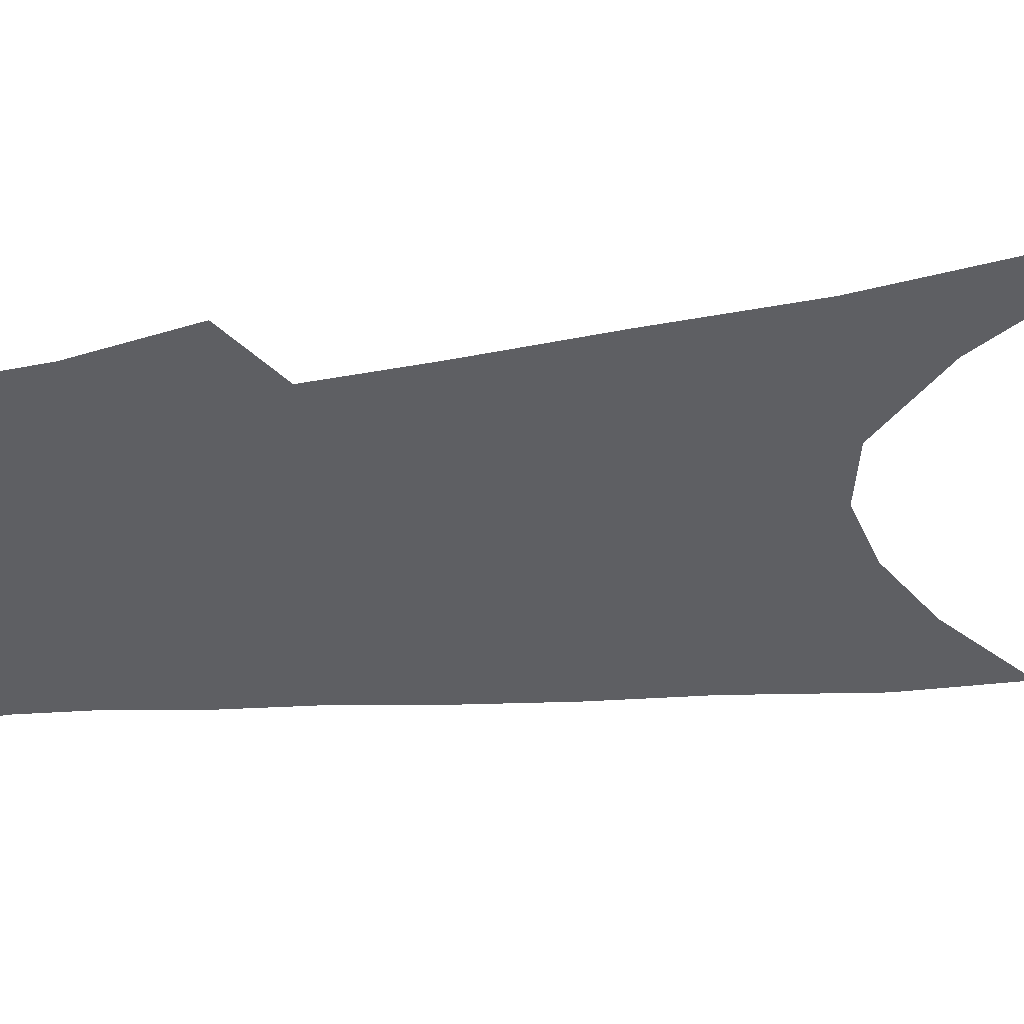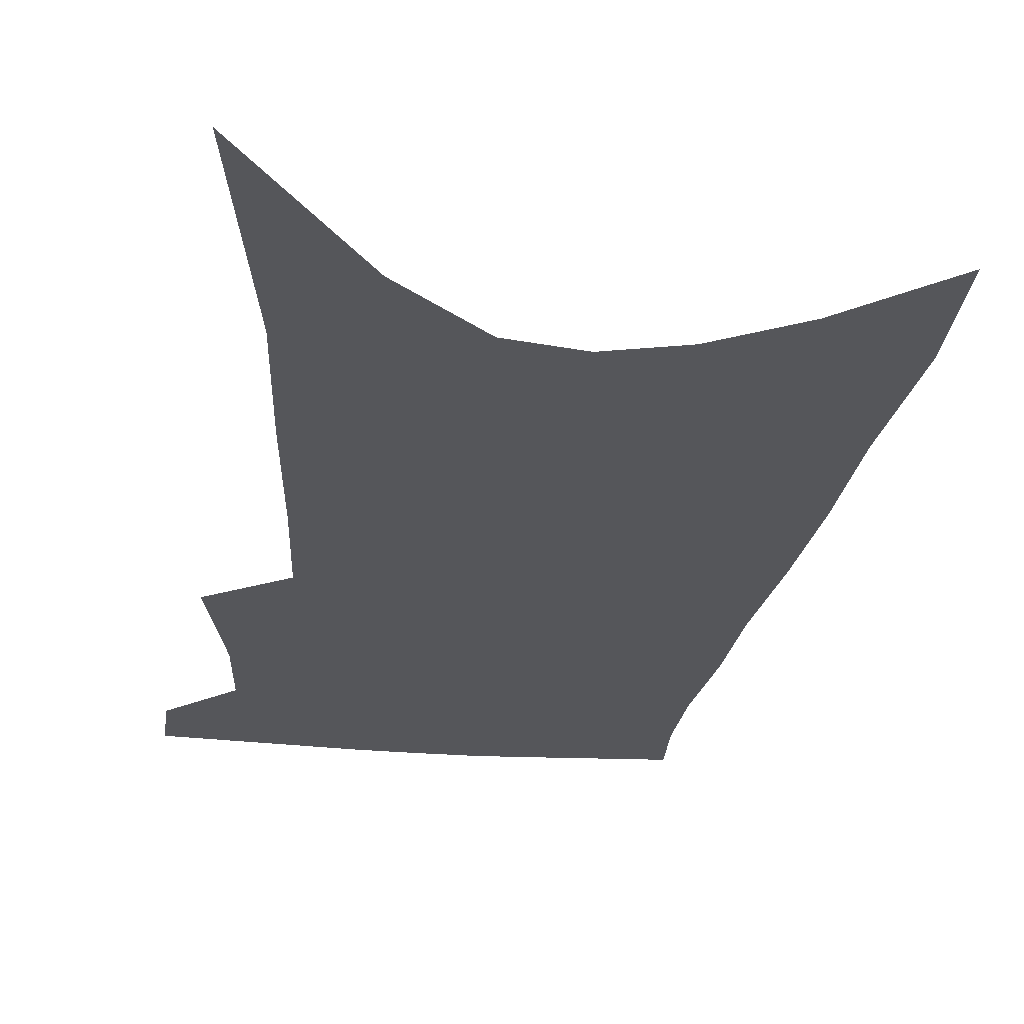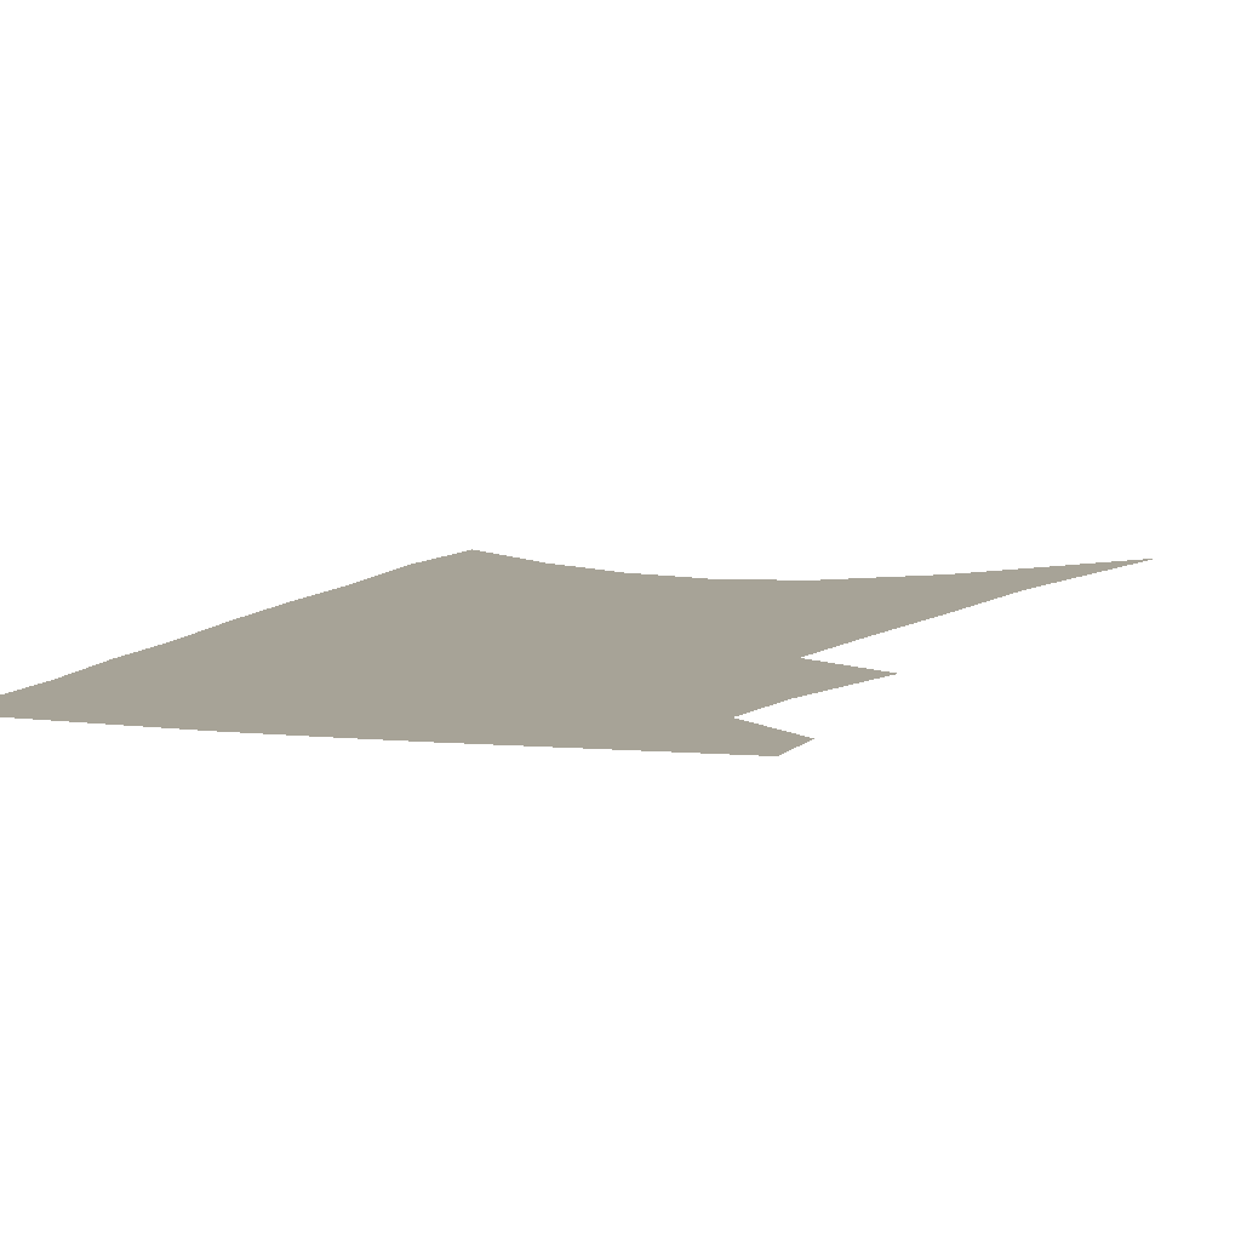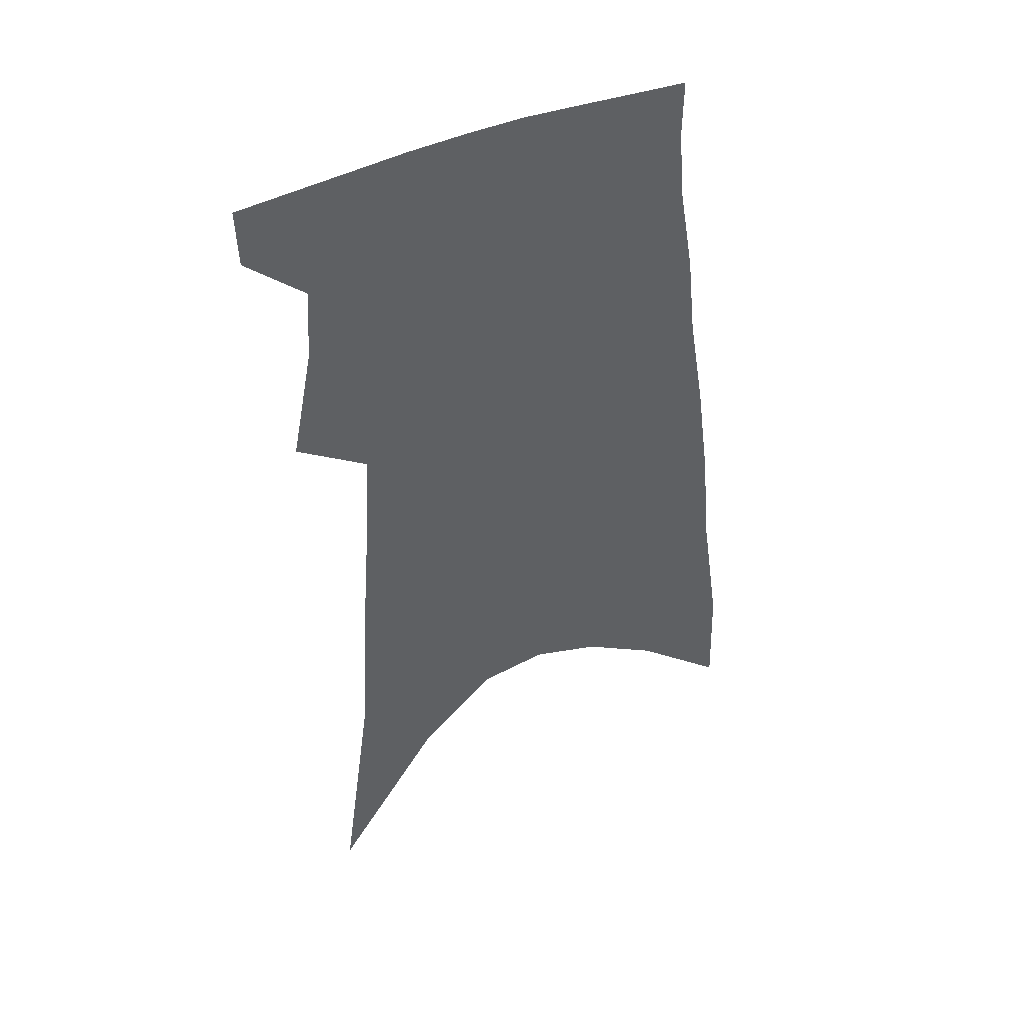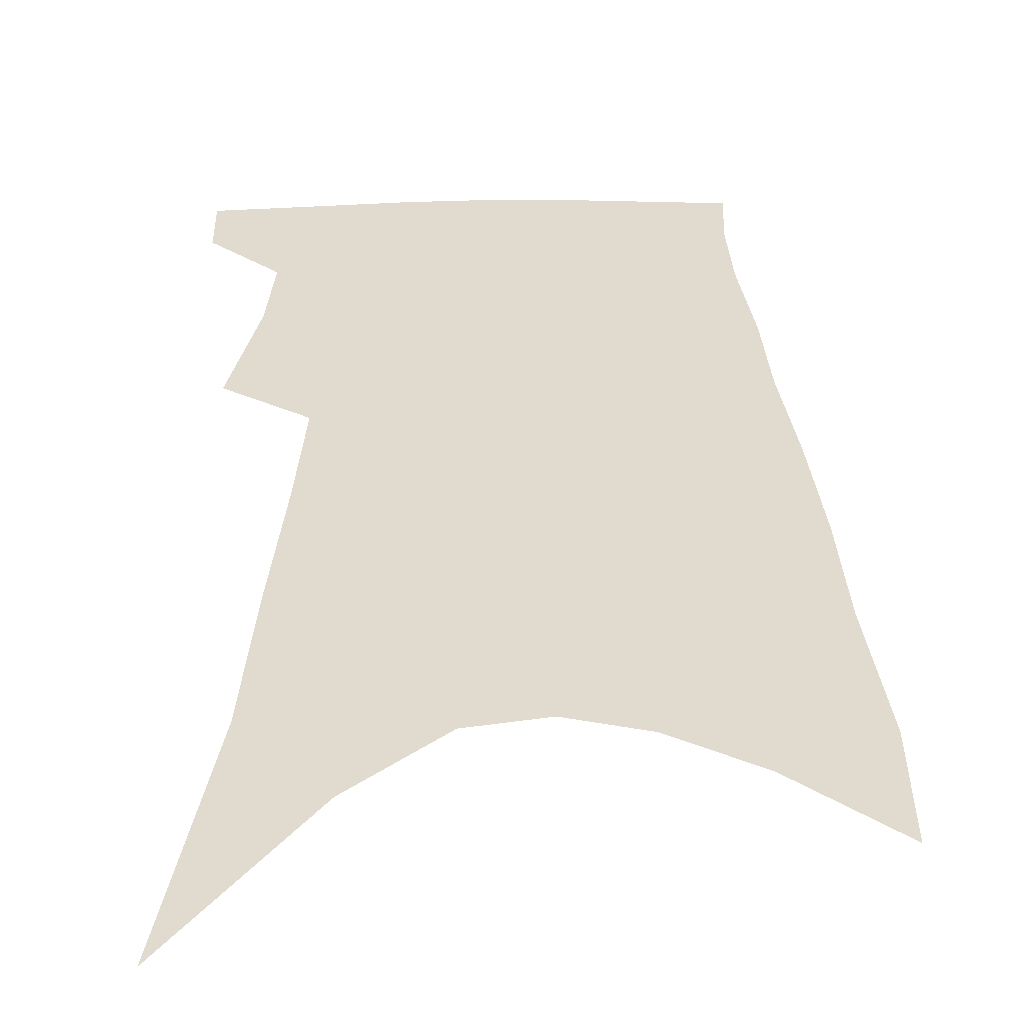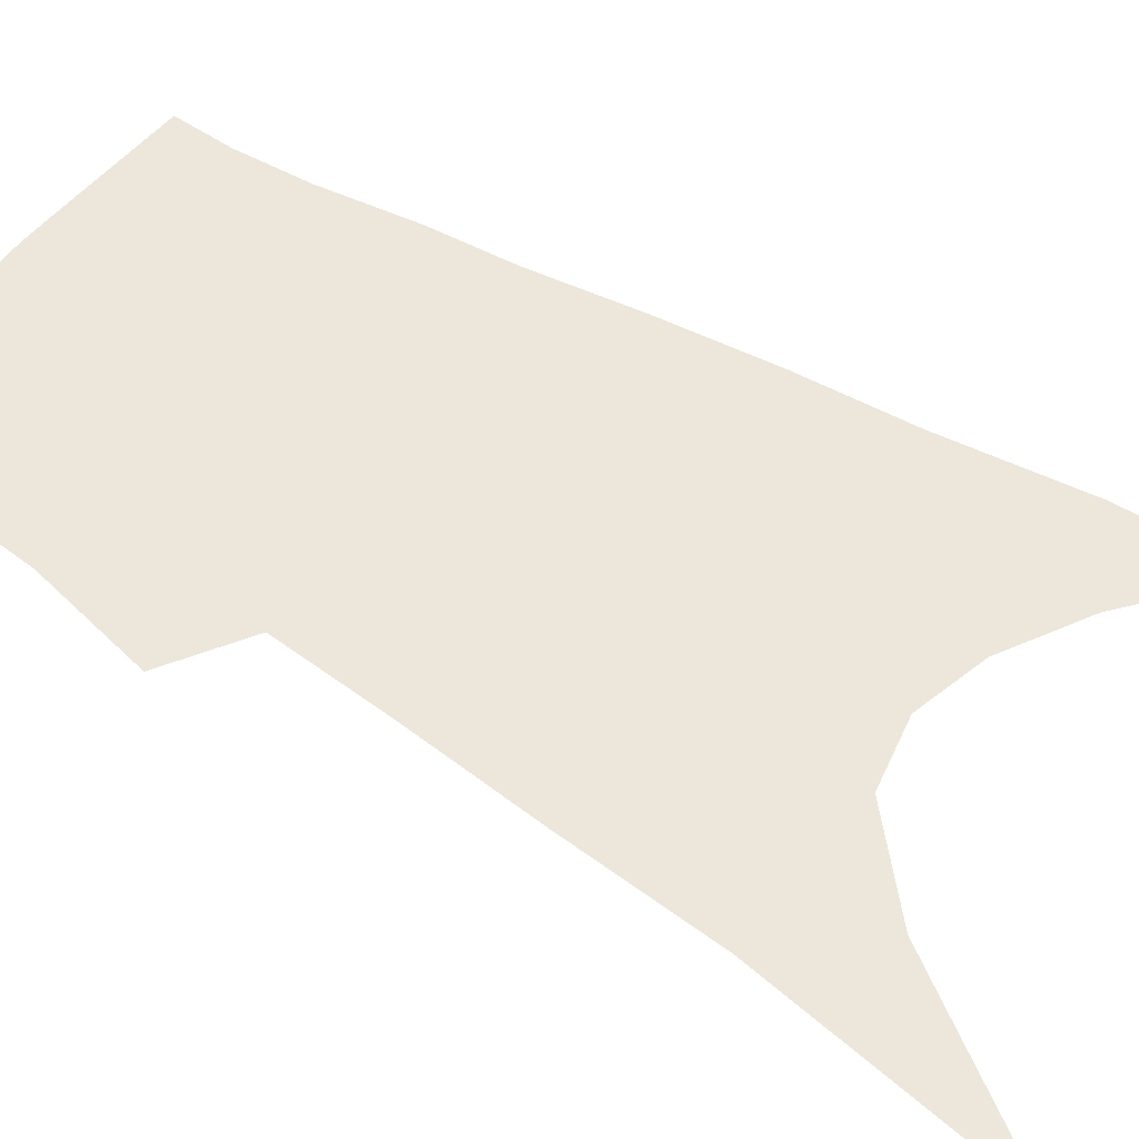
<metadata>
{"format":"obj","ext":"obj","renderer":"f3d","projection":"perspective","resolution":1024,"background":"white","views":[{"elev":-41.5,"azim":-80.4,"up":"+Z"},{"elev":-25.9,"azim":-4.6,"up":"+Z"},{"elev":6.7,"azim":-158.2,"up":"+Z"},{"elev":44.6,"azim":-22.9,"up":"+Y"},{"elev":33.5,"azim":1.1,"up":"+Z"},{"elev":51.4,"azim":-53.8,"up":"+Z"}]}
</metadata>
<code>
v 496.2 379 0
v 495.5 399.6 0
v 508 294 0
v 515.6 334.4 0
v 517.4 360.9 0
v 517 382.3 0
v 514.9 401.9 0
v 513.8 57.07 0
v 525.3 142.4 0
v 528 193.3 0
v 531.3 240.3 0
v 533.3 278.7 0
v 536.1 313.8 0
v 537.9 342.2 0
v 538.1 365 0
v 536.6 384.6 0
v 534.3 404.2 0
v 551.5 114.7 0
v 555.1 176.2 0
v 555.2 218.7 0
v 555.7 257.2 0
v 555.8 289.2 0
v 556.3 318 0
v 557.7 346 0
v 557.4 367 0
v 556.5 386.6 0
v 553.9 406.5 0
v 578.6 140.6 0
v 577.7 185.8 0
v 577.1 229.4 0
v 576.5 264.1 0
v 576.2 295 0
v 576.7 324.9 0
v 576.7 348.5 0
v 576.9 369.9 0
v 575.7 388.3 0
v 573.6 408.1 0
v 601.9 145.7 0
v 599.6 191.5 0
v 598.1 227.1 0
v 596.6 263 0
v 595.7 298.4 0
v 595.2 326.1 0
v 595.1 350 0
v 595.1 370.5 0
v 594.8 389.3 0
v 593.2 409.1 0
v 625.9 140.1 0
v 622.4 186 0
v 618.7 230 0
v 616.6 264.9 0
v 615.2 295.3 0
v 614.4 322.6 0
v 613.4 349.1 0
v 613.5 370.4 0
v 614 389.8 0
v 614.2 408.6 0
v 652.5 125.9 0
v 647.3 174.6 0
v 642.2 218.8 0
v 639.4 254.8 0
v 636.4 288.3 0
v 634.2 318 0
v 634 342.8 0
v 632.4 368.2 0
v 632.2 390 0
v 633.2 408.1 0
v 683.9 100.9 0
v 682.7 141.5 0
v 675.8 189.2 0
v 672.4 227.3 0
v 667.6 264.7 0
v 661.7 300.9 0
v 658.7 330.5 0
v 653.5 362.1 0
v 651.4 387.2 0
v 651.7 407.7 0
v 691 451 0
f 5 6 1
f 1 6 2
f 6 7 2
f 12 13 3
f 3 13 4
f 13 14 4
f 4 14 5
f 14 15 5
f 5 15 6
f 15 16 6
f 6 16 7
f 16 17 7
f 8 18 9
f 18 19 9
f 9 19 10
f 19 20 10
f 10 20 11
f 20 21 11
f 11 21 12
f 21 22 12
f 12 22 13
f 22 23 13
f 13 23 14
f 23 24 14
f 14 24 15
f 24 25 15
f 15 25 16
f 25 26 16
f 16 26 17
f 26 27 17
f 18 28 19
f 28 29 19
f 19 29 20
f 29 30 20
f 20 30 21
f 30 31 21
f 21 31 22
f 31 32 22
f 22 32 23
f 32 33 23
f 23 33 24
f 33 34 24
f 24 34 25
f 34 35 25
f 25 35 26
f 35 36 26
f 26 36 27
f 36 37 27
f 28 38 29
f 38 39 29
f 29 39 30
f 39 40 30
f 30 40 31
f 40 41 31
f 31 41 32
f 41 42 32
f 32 42 33
f 42 43 33
f 33 43 34
f 43 44 34
f 34 44 35
f 44 45 35
f 35 45 36
f 45 46 36
f 36 46 37
f 46 47 37
f 38 48 39
f 48 49 39
f 39 49 40
f 49 50 40
f 40 50 41
f 50 51 41
f 41 51 42
f 51 52 42
f 42 52 43
f 52 53 43
f 43 53 44
f 53 54 44
f 44 54 45
f 54 55 45
f 45 55 46
f 55 56 46
f 46 56 47
f 56 57 47
f 48 58 49
f 58 59 49
f 49 59 50
f 59 60 50
f 50 60 51
f 60 61 51
f 51 61 52
f 61 62 52
f 52 62 53
f 62 63 53
f 53 63 54
f 63 64 54
f 54 64 55
f 64 65 55
f 55 65 56
f 65 66 56
f 56 66 57
f 66 67 57
f 58 68 59
f 68 69 59
f 59 69 60
f 69 70 60
f 60 70 61
f 70 71 61
f 61 71 62
f 71 72 62
f 62 72 63
f 72 73 63
f 63 73 64
f 73 74 64
f 64 74 65
f 74 75 65
f 65 75 66
f 75 76 66
f 66 76 67
f 76 77 67

</code>
